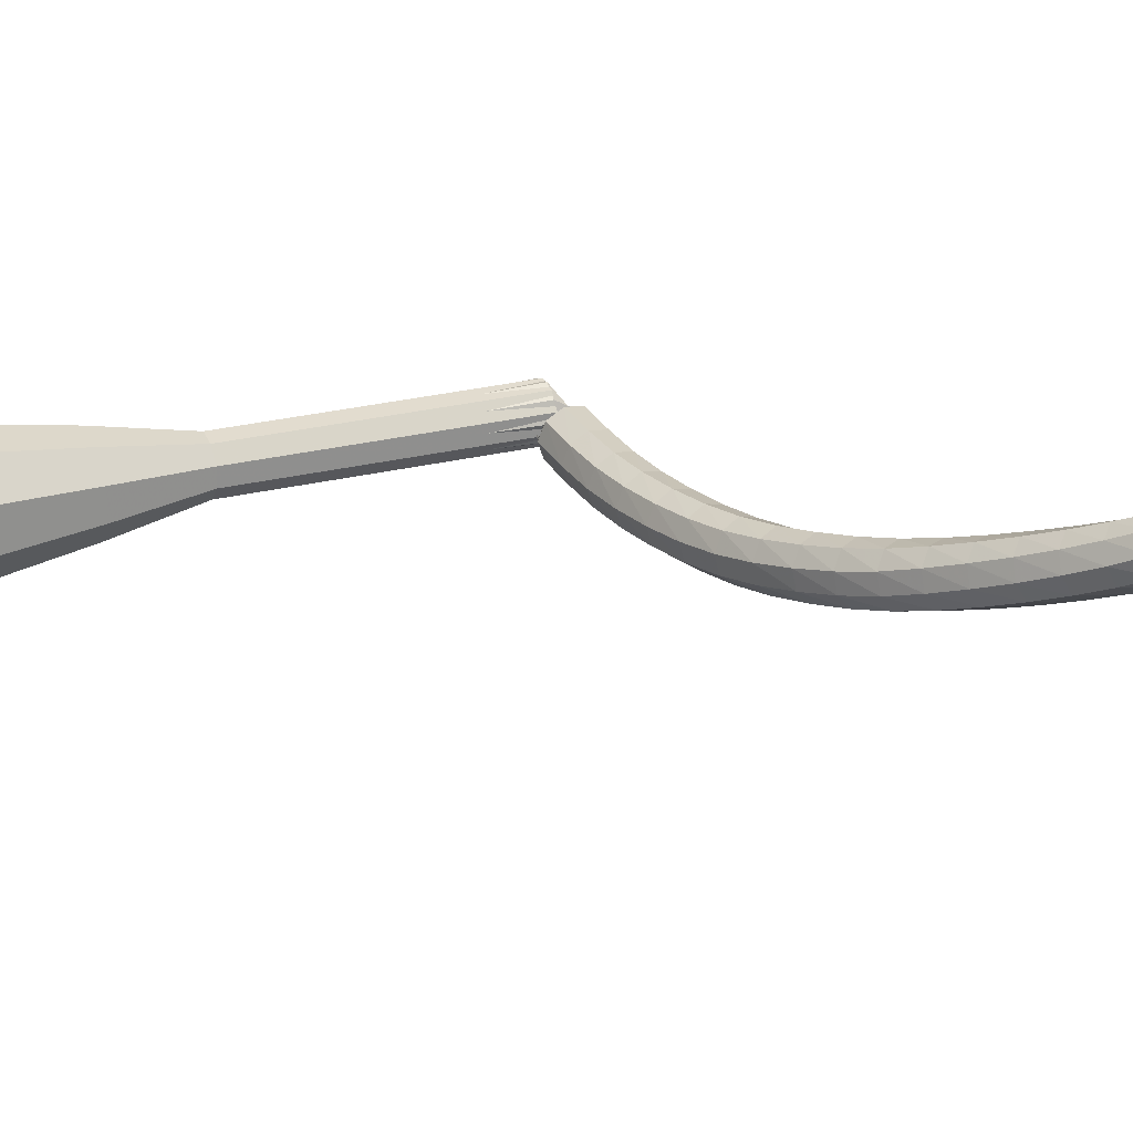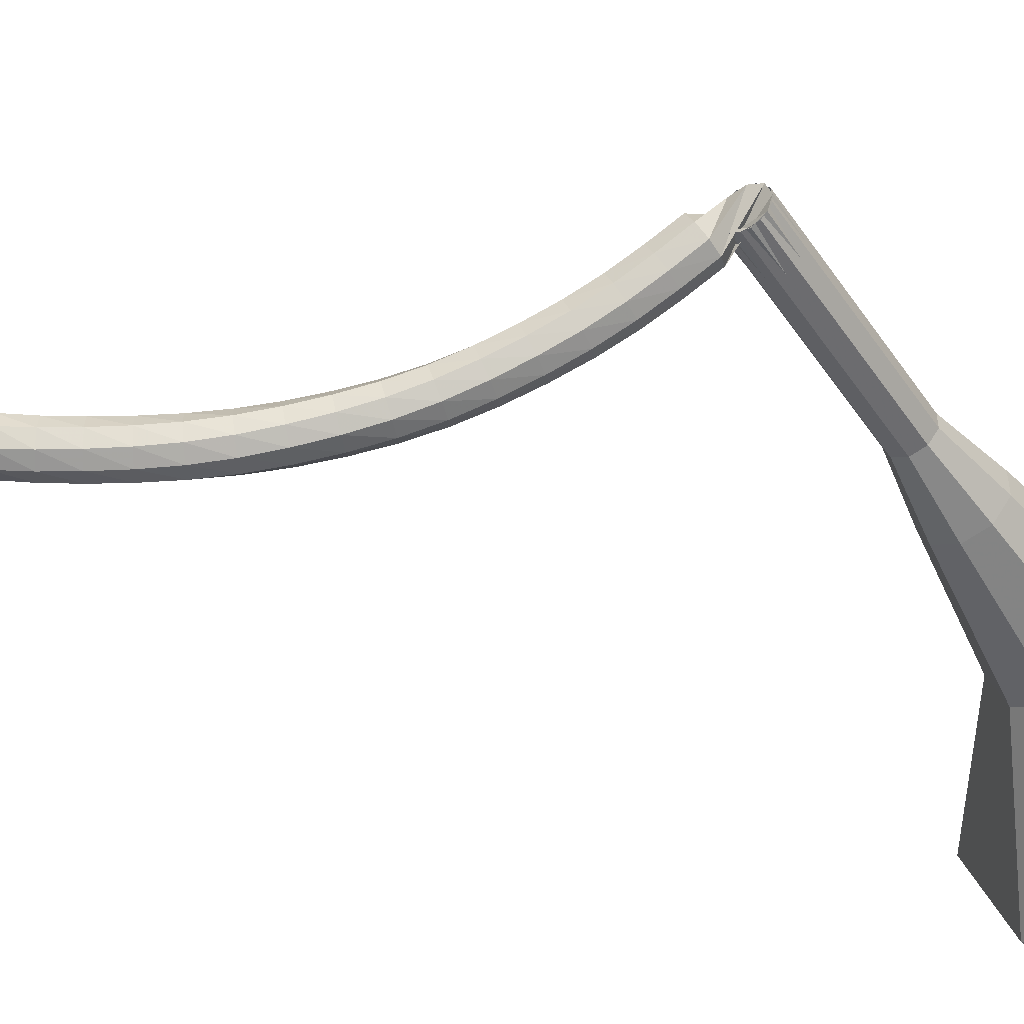
<metadata>
{"format":"obj","ext":"obj","renderer":"f3d","projection":"perspective","resolution":1024,"background":"white","views":[{"elev":-6.6,"azim":-80.1,"up":"+Y"},{"elev":-33.5,"azim":61.1,"up":"+Y"}]}
</metadata>
<code>
g tube1
v 94.43 97.48 79.18
v 97.4 97.45 77.54
v 99.86 95.29 76.66
v 100.7 92 76.97
v 99.44 89.14 78.31
v 96.75 88.03 80.05
v 93.86 89.2 81.39
v 92.12 92.1 81.7
v 92.35 95.37 80.82
v 94.43 97.48 79.18
v 94.49 96.07 78.38
v 96.66 96.05 77.17
v 98.47 94.46 76.53
v 99.06 92.06 76.76
v 98.15 89.96 77.74
v 96.19 89.15 79.02
v 94.07 90.01 80
v 92.8 92.13 80.22
v 92.96 94.52 79.58
v 94.49 96.07 78.38
v 95.43 92.53 77.57
v 95.43 92.53 77.57
v 95.43 92.53 77.57
v 95.43 92.53 77.57
v 95.43 92.53 77.57
v 95.43 92.53 77.57
v 95.43 92.53 77.57
v 95.43 92.53 77.57
v 95.43 92.53 77.57
v 95.43 92.53 77.57
v 112.6 98.52 107.8
v 113.1 98.94 107.5
v 113.1 99.6 107.4
v 112.8 100.2 107.4
v 112.2 100.4 107.7
v 111.6 100.2 108
v 111.4 99.65 108.3
v 111.5 98.99 108.3
v 112 98.54 108.2
v 112.6 98.52 107.8
v 110.7 99.33 108.7
v 110.6 98.92 108.2
v 110.8 98.35 107.9
v 111.3 97.9 108
v 111.8 97.78 108.4
v 112.1 98.04 109
v 112 98.56 109.4
v 111.6 99.1 109.5
v 111.1 99.41 109.2
v 110.7 99.33 108.7
v 109.7 98.5 109.5
v 109.6 98.08 109
v 109.9 97.51 108.7
v 110.4 97.05 108.8
v 110.9 96.92 109.3
v 111.2 97.18 109.8
v 111.1 97.71 110.3
v 110.7 98.26 110.4
v 110.2 98.57 110.1
v 109.7 98.5 109.5
v 108.9 97.72 110.4
v 108.7 97.29 109.9
v 108.9 96.7 109.7
v 109.4 96.23 109.7
v 109.9 96.09 110.2
v 110.2 96.36 110.7
v 110.2 96.9 111.1
v 109.8 97.47 111.2
v 109.3 97.79 110.9
v 108.9 97.72 110.4
v 108 97.03 111.4
v 107.8 96.59 110.9
v 108 95.99 110.6
v 108.4 95.49 110.7
v 109 95.34 111.1
v 109.3 95.61 111.6
v 109.3 96.16 112
v 109 96.75 112.1
v 108.4 97.09 111.9
v 108 97.03 111.4
v 107.1 96.41 112.4
v 106.9 95.97 111.9
v 107 95.35 111.7
v 107.4 94.83 111.8
v 108 94.67 112.1
v 108.4 94.93 112.6
v 108.4 95.49 113
v 108.1 96.1 113.1
v 107.6 96.46 112.9
v 107.1 96.41 112.4
v 106.2 95.85 113.4
v 105.9 95.41 113
v 106 94.78 112.7
v 106.5 94.25 112.8
v 107 94.06 113.2
v 107.4 94.31 113.7
v 107.5 94.88 114
v 107.2 95.5 114.1
v 106.7 95.88 113.9
v 106.2 95.85 113.4
v 105.4 95.37 114.5
v 105.1 94.94 114.1
v 105.1 94.3 113.9
v 105.5 93.74 113.9
v 106 93.53 114.3
v 106.5 93.76 114.8
v 106.6 94.33 115.1
v 106.4 94.97 115.2
v 105.9 95.38 115
v 105.4 95.37 114.5
v 104.5 94.99 115.7
v 104.2 94.58 115.3
v 104.2 93.93 115
v 104.5 93.35 115.1
v 105.1 93.1 115.4
v 105.5 93.3 115.9
v 105.7 93.86 116.2
v 105.6 94.52 116.3
v 105.1 94.96 116.1
v 104.5 94.99 115.7
v 103.7 94.68 116.9
v 103.3 94.3 116.5
v 103.3 93.65 116.3
v 103.6 93.04 116.3
v 104.1 92.76 116.6
v 104.6 92.94 117.1
v 104.9 93.49 117.4
v 104.7 94.15 117.4
v 104.3 94.63 117.2
v 103.7 94.68 116.9
v 102.9 94.44 118.1
v 102.5 94.08 117.7
v 102.4 93.44 117.5
v 102.6 92.81 117.6
v 103.2 92.5 117.9
v 103.7 92.64 118.3
v 104 93.17 118.6
v 103.9 93.85 118.6
v 103.5 94.35 118.4
v 102.9 94.44 118.1
v 102.2 94.27 119.3
v 101.7 93.95 118.9
v 101.5 93.31 118.8
v 101.7 92.67 118.8
v 102.2 92.31 119.1
v 102.8 92.41 119.5
v 103.2 92.92 119.8
v 103.1 93.6 119.8
v 102.7 94.13 119.7
v 102.2 94.27 119.3
v 101.5 94.18 120.6
v 100.9 93.89 120.2
v 100.7 93.28 120
v 100.9 92.62 120.1
v 101.3 92.22 120.4
v 101.9 92.27 120.7
v 102.3 92.75 121
v 102.4 93.43 121.1
v 102 93.99 120.9
v 101.5 94.18 120.6
v 100.8 94.14 121.8
v 100.2 93.9 121.5
v 99.92 93.3 121.3
v 100 92.63 121.4
v 100.5 92.2 121.6
v 101.1 92.21 122
v 101.5 92.66 122.3
v 101.6 93.34 122.3
v 101.3 93.92 122.1
v 100.8 94.14 121.8
v 100.1 94.15 123.1
v 99.51 93.93 122.8
v 99.19 93.35 122.6
v 99.27 92.67 122.6
v 99.71 92.22 122.9
v 100.3 92.2 123.2
v 100.8 92.62 123.5
v 100.9 93.29 123.6
v 100.6 93.89 123.4
v 100.1 94.15 123.1
v 99.46 94.19 124.3
v 98.87 94.01 124
v 98.51 93.45 123.8
v 98.55 92.77 123.9
v 98.97 92.29 124.1
v 99.57 92.23 124.5
v 100.1 92.62 124.7
v 100.2 93.28 124.8
v 100 93.9 124.6
v 99.46 94.19 124.3
v 98.92 94.26 125.5
v 98.32 94.13 125.2
v 97.91 93.59 125
v 97.91 92.91 125.1
v 98.3 92.4 125.3
v 98.9 92.3 125.6
v 99.44 92.65 125.9
v 99.65 93.3 125.9
v 99.45 93.93 125.8
v 98.92 94.26 125.5
v 98.48 94.35 126.6
v 97.86 94.28 126.4
v 97.4 93.79 126.2
v 97.33 93.11 126.3
v 97.67 92.56 126.5
v 98.27 92.4 126.8
v 98.85 92.7 127
v 99.13 93.32 127
v 98.98 93.97 126.9
v 98.48 94.35 126.6
v 98.07 94.48 127.9
v 97.44 94.5 127.6
v 96.92 94.08 127.5
v 96.75 93.42 127.5
v 97.02 92.82 127.7
v 97.6 92.58 128
v 98.21 92.79 128.2
v 98.57 93.37 128.3
v 98.52 94.04 128.1
v 98.07 94.48 127.9
v 97.52 94.77 129.5
v 96.89 94.86 129.3
v 96.32 94.5 129.2
v 96.08 93.85 129.2
v 96.29 93.23 129.4
v 96.84 92.92 129.7
v 97.48 93.06 129.9
v 97.91 93.6 129.9
v 97.93 94.27 129.8
v 97.52 94.77 129.5
v 96.93 95.14 131.6
v 96.28 95.27 131.4
v 95.68 94.94 131.3
v 95.42 94.31 131.3
v 95.61 93.67 131.5
v 96.17 93.32 131.7
v 96.83 93.42 131.8
v 97.28 93.93 131.9
v 97.32 94.61 131.8
v 96.93 95.14 131.6
v 96.57 95.37 133.6
v 95.91 95.51 133.5
v 95.3 95.19 133.5
v 95.04 94.56 133.5
v 95.25 93.91 133.6
v 95.82 93.55 133.6
v 96.5 93.64 133.7
v 96.96 94.15 133.7
v 96.99 94.83 133.7
v 96.57 95.37 133.6
v 95.45 93.7 135.4
v 96.11 93.51 135.3
v 96.73 93.78 135.3
v 97.04 94.4 135.3
v 96.88 95.06 135.4
v 96.34 95.46 135.4
v 95.66 95.42 135.5
v 95.16 94.95 135.5
v 95.08 94.27 135.5
v 95.45 93.7 135.4
v 95.77 93.48 136.9
v 96.41 93.33 136.8
v 97.01 93.63 136.7
v 97.3 94.25 136.7
v 97.13 94.9 136.8
v 96.58 95.27 137
v 95.92 95.19 137.2
v 95.45 94.7 137.2
v 95.39 94.02 137.1
v 95.77 93.48 136.9
v 96.23 93.18 138.4
v 96.86 93.06 138.1
v 97.44 93.4 138
v 97.7 94.03 138
v 97.52 94.66 138.2
v 96.97 95 138.5
v 96.33 94.88 138.7
v 95.88 94.36 138.7
v 95.84 93.69 138.6
v 96.23 93.18 138.4
v 96.78 92.86 139.7
v 97.41 92.78 139.5
v 97.97 93.16 139.3
v 98.19 93.8 139.4
v 97.98 94.42 139.6
v 97.43 94.71 139.9
v 96.8 94.56 140.1
v 96.38 94.02 140.1
v 96.37 93.35 140
v 96.78 92.86 139.7
v 97.57 93.02 141.1
v 97.89 92.99 140.9
v 98.16 93.19 140.9
v 98.26 93.52 140.9
v 98.14 93.82 141
v 97.86 93.96 141.1
v 97.55 93.86 141.3
v 97.35 93.58 141.3
v 97.36 93.25 141.2
v 97.57 93.02 141.1
v 98.2 92.91 142.4
v 98.41 92.9 142.3
v 98.59 93.03 142.3
v 98.65 93.25 142.3
v 98.57 93.45 142.4
v 98.38 93.54 142.5
v 98.17 93.47 142.5
v 98.05 93.28 142.6
v 98.06 93.06 142.5
v 98.2 92.91 142.4
v 98.81 92.78 143.8
v 98.94 92.77 143.7
v 99.04 92.86 143.7
v 99.08 92.99 143.7
v 99.03 93.11 143.7
v 98.92 93.16 143.8
v 98.79 93.12 143.8
v 98.72 93 143.9
v 98.73 92.87 143.8
v 98.81 92.78 143.8
f 1 2 12
f 12 11 1
f 2 3 13
f 13 12 2
f 3 4 14
f 14 13 3
f 4 5 15
f 15 14 4
f 5 6 16
f 16 15 5
f 6 7 17
f 17 16 6
f 7 8 18
f 18 17 7
f 8 9 19
f 19 18 8
f 9 10 20
f 20 19 9
f 11 12 22
f 22 21 11
f 12 13 23
f 23 22 12
f 13 14 24
f 24 23 13
f 14 15 25
f 25 24 14
f 15 16 26
f 26 25 15
f 16 17 27
f 27 26 16
f 17 18 28
f 28 27 17
f 18 19 29
f 29 28 18
f 19 20 30
f 30 29 19
f 21 22 32
f 32 31 21
f 22 23 33
f 33 32 22
f 23 24 34
f 34 33 23
f 24 25 35
f 35 34 24
f 25 26 36
f 36 35 25
f 26 27 37
f 37 36 26
f 27 28 38
f 38 37 27
f 28 29 39
f 39 38 28
f 29 30 40
f 40 39 29
f 31 32 42
f 42 41 31
f 32 33 43
f 43 42 32
f 33 34 44
f 44 43 33
f 34 35 45
f 45 44 34
f 35 36 46
f 46 45 35
f 36 37 47
f 47 46 36
f 37 38 48
f 48 47 37
f 38 39 49
f 49 48 38
f 39 40 50
f 50 49 39
f 41 42 52
f 52 51 41
f 42 43 53
f 53 52 42
f 43 44 54
f 54 53 43
f 44 45 55
f 55 54 44
f 45 46 56
f 56 55 45
f 46 47 57
f 57 56 46
f 47 48 58
f 58 57 47
f 48 49 59
f 59 58 48
f 49 50 60
f 60 59 49
f 51 52 62
f 62 61 51
f 52 53 63
f 63 62 52
f 53 54 64
f 64 63 53
f 54 55 65
f 65 64 54
f 55 56 66
f 66 65 55
f 56 57 67
f 67 66 56
f 57 58 68
f 68 67 57
f 58 59 69
f 69 68 58
f 59 60 70
f 70 69 59
f 61 62 72
f 72 71 61
f 62 63 73
f 73 72 62
f 63 64 74
f 74 73 63
f 64 65 75
f 75 74 64
f 65 66 76
f 76 75 65
f 66 67 77
f 77 76 66
f 67 68 78
f 78 77 67
f 68 69 79
f 79 78 68
f 69 70 80
f 80 79 69
f 71 72 82
f 82 81 71
f 72 73 83
f 83 82 72
f 73 74 84
f 84 83 73
f 74 75 85
f 85 84 74
f 75 76 86
f 86 85 75
f 76 77 87
f 87 86 76
f 77 78 88
f 88 87 77
f 78 79 89
f 89 88 78
f 79 80 90
f 90 89 79
f 81 82 92
f 92 91 81
f 82 83 93
f 93 92 82
f 83 84 94
f 94 93 83
f 84 85 95
f 95 94 84
f 85 86 96
f 96 95 85
f 86 87 97
f 97 96 86
f 87 88 98
f 98 97 87
f 88 89 99
f 99 98 88
f 89 90 100
f 100 99 89
f 91 92 102
f 102 101 91
f 92 93 103
f 103 102 92
f 93 94 104
f 104 103 93
f 94 95 105
f 105 104 94
f 95 96 106
f 106 105 95
f 96 97 107
f 107 106 96
f 97 98 108
f 108 107 97
f 98 99 109
f 109 108 98
f 99 100 110
f 110 109 99
f 101 102 112
f 112 111 101
f 102 103 113
f 113 112 102
f 103 104 114
f 114 113 103
f 104 105 115
f 115 114 104
f 105 106 116
f 116 115 105
f 106 107 117
f 117 116 106
f 107 108 118
f 118 117 107
f 108 109 119
f 119 118 108
f 109 110 120
f 120 119 109
f 111 112 122
f 122 121 111
f 112 113 123
f 123 122 112
f 113 114 124
f 124 123 113
f 114 115 125
f 125 124 114
f 115 116 126
f 126 125 115
f 116 117 127
f 127 126 116
f 117 118 128
f 128 127 117
f 118 119 129
f 129 128 118
f 119 120 130
f 130 129 119
f 121 122 132
f 132 131 121
f 122 123 133
f 133 132 122
f 123 124 134
f 134 133 123
f 124 125 135
f 135 134 124
f 125 126 136
f 136 135 125
f 126 127 137
f 137 136 126
f 127 128 138
f 138 137 127
f 128 129 139
f 139 138 128
f 129 130 140
f 140 139 129
f 131 132 142
f 142 141 131
f 132 133 143
f 143 142 132
f 133 134 144
f 144 143 133
f 134 135 145
f 145 144 134
f 135 136 146
f 146 145 135
f 136 137 147
f 147 146 136
f 137 138 148
f 148 147 137
f 138 139 149
f 149 148 138
f 139 140 150
f 150 149 139
f 141 142 152
f 152 151 141
f 142 143 153
f 153 152 142
f 143 144 154
f 154 153 143
f 144 145 155
f 155 154 144
f 145 146 156
f 156 155 145
f 146 147 157
f 157 156 146
f 147 148 158
f 158 157 147
f 148 149 159
f 159 158 148
f 149 150 160
f 160 159 149
f 151 152 162
f 162 161 151
f 152 153 163
f 163 162 152
f 153 154 164
f 164 163 153
f 154 155 165
f 165 164 154
f 155 156 166
f 166 165 155
f 156 157 167
f 167 166 156
f 157 158 168
f 168 167 157
f 158 159 169
f 169 168 158
f 159 160 170
f 170 169 159
f 161 162 172
f 172 171 161
f 162 163 173
f 173 172 162
f 163 164 174
f 174 173 163
f 164 165 175
f 175 174 164
f 165 166 176
f 176 175 165
f 166 167 177
f 177 176 166
f 167 168 178
f 178 177 167
f 168 169 179
f 179 178 168
f 169 170 180
f 180 179 169
f 171 172 182
f 182 181 171
f 172 173 183
f 183 182 172
f 173 174 184
f 184 183 173
f 174 175 185
f 185 184 174
f 175 176 186
f 186 185 175
f 176 177 187
f 187 186 176
f 177 178 188
f 188 187 177
f 178 179 189
f 189 188 178
f 179 180 190
f 190 189 179
f 181 182 192
f 192 191 181
f 182 183 193
f 193 192 182
f 183 184 194
f 194 193 183
f 184 185 195
f 195 194 184
f 185 186 196
f 196 195 185
f 186 187 197
f 197 196 186
f 187 188 198
f 198 197 187
f 188 189 199
f 199 198 188
f 189 190 200
f 200 199 189
f 191 192 202
f 202 201 191
f 192 193 203
f 203 202 192
f 193 194 204
f 204 203 193
f 194 195 205
f 205 204 194
f 195 196 206
f 206 205 195
f 196 197 207
f 207 206 196
f 197 198 208
f 208 207 197
f 198 199 209
f 209 208 198
f 199 200 210
f 210 209 199
f 201 202 212
f 212 211 201
f 202 203 213
f 213 212 202
f 203 204 214
f 214 213 203
f 204 205 215
f 215 214 204
f 205 206 216
f 216 215 205
f 206 207 217
f 217 216 206
f 207 208 218
f 218 217 207
f 208 209 219
f 219 218 208
f 209 210 220
f 220 219 209
f 211 212 222
f 222 221 211
f 212 213 223
f 223 222 212
f 213 214 224
f 224 223 213
f 214 215 225
f 225 224 214
f 215 216 226
f 226 225 215
f 216 217 227
f 227 226 216
f 217 218 228
f 228 227 217
f 218 219 229
f 229 228 218
f 219 220 230
f 230 229 219
f 221 222 232
f 232 231 221
f 222 223 233
f 233 232 222
f 223 224 234
f 234 233 223
f 224 225 235
f 235 234 224
f 225 226 236
f 236 235 225
f 226 227 237
f 237 236 226
f 227 228 238
f 238 237 227
f 228 229 239
f 239 238 228
f 229 230 240
f 240 239 229
f 231 232 242
f 242 241 231
f 232 233 243
f 243 242 232
f 233 234 244
f 244 243 233
f 234 235 245
f 245 244 234
f 235 236 246
f 246 245 235
f 236 237 247
f 247 246 236
f 237 238 248
f 248 247 237
f 238 239 249
f 249 248 238
f 239 240 250
f 250 249 239
f 241 242 252
f 252 251 241
f 242 243 253
f 253 252 242
f 243 244 254
f 254 253 243
f 244 245 255
f 255 254 244
f 245 246 256
f 256 255 245
f 246 247 257
f 257 256 246
f 247 248 258
f 258 257 247
f 248 249 259
f 259 258 248
f 249 250 260
f 260 259 249
f 251 252 262
f 262 261 251
f 252 253 263
f 263 262 252
f 253 254 264
f 264 263 253
f 254 255 265
f 265 264 254
f 255 256 266
f 266 265 255
f 256 257 267
f 267 266 256
f 257 258 268
f 268 267 257
f 258 259 269
f 269 268 258
f 259 260 270
f 270 269 259
f 261 262 272
f 272 271 261
f 262 263 273
f 273 272 262
f 263 264 274
f 274 273 263
f 264 265 275
f 275 274 264
f 265 266 276
f 276 275 265
f 266 267 277
f 277 276 266
f 267 268 278
f 278 277 267
f 268 269 279
f 279 278 268
f 269 270 280
f 280 279 269
f 271 272 282
f 282 281 271
f 272 273 283
f 283 282 272
f 273 274 284
f 284 283 273
f 274 275 285
f 285 284 274
f 275 276 286
f 286 285 275
f 276 277 287
f 287 286 276
f 277 278 288
f 288 287 277
f 278 279 289
f 289 288 278
f 279 280 290
f 290 289 279
f 281 282 292
f 292 291 281
f 282 283 293
f 293 292 282
f 283 284 294
f 294 293 283
f 284 285 295
f 295 294 284
f 285 286 296
f 296 295 285
f 286 287 297
f 297 296 286
f 287 288 298
f 298 297 287
f 288 289 299
f 299 298 288
f 289 290 300
f 300 299 289
f 291 292 302
f 302 301 291
f 292 293 303
f 303 302 292
f 293 294 304
f 304 303 293
f 294 295 305
f 305 304 294
f 295 296 306
f 306 305 295
f 296 297 307
f 307 306 296
f 297 298 308
f 308 307 297
f 298 299 309
f 309 308 298
f 299 300 310
f 310 309 299
f 301 302 312
f 312 311 301
f 302 303 313
f 313 312 302
f 303 304 314
f 314 313 303
f 304 305 315
f 315 314 304
f 305 306 316
f 316 315 305
f 306 307 317
f 317 316 306
f 307 308 318
f 318 317 307
f 308 309 319
f 319 318 308
f 309 310 320
f 320 319 309
v 111.9 100.4 107.8
v 112.5 100.4 107.5
v 113 99.94 107.3
v 113.1 99.28 107.4
v 112.9 98.7 107.7
v 112.3 98.48 108
v 111.8 98.71 108.3
v 111.4 99.3 108.4
v 111.5 99.96 108.2
v 111.9 100.4 107.8
v 110.2 99.7 104.9
v 110.8 99.69 104.5
v 111.3 99.26 104.4
v 111.5 98.59 104.4
v 111.2 98.02 104.7
v 110.7 97.79 105
v 110.1 98.03 105.3
v 109.8 98.61 105.4
v 109.8 99.27 105.2
v 110.2 99.7 104.9
v 108.6 99.02 101.9
v 109.2 99.01 101.6
v 109.7 98.57 101.4
v 109.8 97.91 101.4
v 109.6 97.34 101.7
v 109 97.11 102.1
v 108.5 97.35 102.3
v 108.1 97.93 102.4
v 108.1 98.59 102.2
v 108.6 99.02 101.9
v 106.9 98.34 98.91
v 107.5 98.33 98.57
v 108 97.89 98.4
v 108.2 97.23 98.46
v 107.9 96.65 98.73
v 107.4 96.43 99.08
v 106.8 96.67 99.35
v 106.4 97.25 99.41
v 106.5 97.91 99.24
v 106.9 98.34 98.91
v 105 98.3 95.92
v 106 98.29 95.36
v 106.8 97.55 95.06
v 107.1 96.42 95.16
v 106.7 95.44 95.62
v 105.8 95.06 96.22
v 104.8 95.46 96.68
v 104.2 96.46 96.79
v 104.3 97.58 96.49
v 105 98.3 95.92
v 101.2 98.01 89.96
v 102.9 97.99 89.01
v 104.4 96.74 88.51
v 104.8 94.85 88.68
v 104.1 93.2 89.46
v 102.6 92.56 90.47
v 100.9 93.23 91.24
v 99.89 94.9 91.41
v 100 96.79 90.91
v 101.2 98.01 89.96
v 96.15 100.9 84
v 100.6 100.9 81.52
v 104.4 97.61 80.19
v 105.6 92.65 80.65
v 103.7 88.32 82.68
v 99.65 86.65 85.32
v 95.28 88.41 87.35
v 92.65 92.8 87.81
v 92.99 97.74 86.48
v 96.15 100.9 84
v 95.34 100.3 82.39
v 99.69 100.3 79.99
v 103.3 97.13 78.71
v 104.5 92.33 79.15
v 102.7 88.13 81.11
v 98.73 86.51 83.67
v 94.5 88.22 85.63
v 91.96 92.47 86.08
v 92.29 97.25 84.8
v 95.34 100.3 82.39
v 94.74 99.27 80.79
v 98.63 99.23 78.63
v 101.9 96.39 77.49
v 102.9 92.1 77.89
v 101.3 88.34 79.64
v 97.77 86.9 81.93
v 93.99 88.43 83.69
v 91.71 92.22 84.08
v 92.01 96.5 82.94
v 94.74 99.27 80.79
v 94.43 97.48 79.18
v 97.4 97.45 77.54
v 99.86 95.29 76.66
v 100.7 92 76.97
v 99.44 89.14 78.31
v 96.75 88.03 80.05
v 93.86 89.2 81.39
v 92.12 92.1 81.7
v 92.35 95.37 80.82
v 94.43 97.48 79.18
v 94.49 96.07 78.38
v 96.66 96.05 77.17
v 98.47 94.46 76.53
v 99.06 92.06 76.76
v 98.15 89.96 77.74
v 96.19 89.15 79.02
v 94.07 90.01 80
v 92.8 92.13 80.22
v 92.96 94.52 79.58
v 94.49 96.07 78.38
v 95.43 92.53 77.57
v 95.43 92.53 77.57
v 95.43 92.53 77.57
v 95.43 92.53 77.57
v 95.43 92.53 77.57
v 95.43 92.53 77.57
v 95.43 92.53 77.57
v 95.43 92.53 77.57
v 95.43 92.53 77.57
v 95.43 92.53 77.57
f 321 322 332
f 332 331 321
f 322 323 333
f 333 332 322
f 323 324 334
f 334 333 323
f 324 325 335
f 335 334 324
f 325 326 336
f 336 335 325
f 326 327 337
f 337 336 326
f 327 328 338
f 338 337 327
f 328 329 339
f 339 338 328
f 329 330 340
f 340 339 329
f 331 332 342
f 342 341 331
f 332 333 343
f 343 342 332
f 333 334 344
f 344 343 333
f 334 335 345
f 345 344 334
f 335 336 346
f 346 345 335
f 336 337 347
f 347 346 336
f 337 338 348
f 348 347 337
f 338 339 349
f 349 348 338
f 339 340 350
f 350 349 339
f 341 342 352
f 352 351 341
f 342 343 353
f 353 352 342
f 343 344 354
f 354 353 343
f 344 345 355
f 355 354 344
f 345 346 356
f 356 355 345
f 346 347 357
f 357 356 346
f 347 348 358
f 358 357 347
f 348 349 359
f 359 358 348
f 349 350 360
f 360 359 349
f 351 352 362
f 362 361 351
f 352 353 363
f 363 362 352
f 353 354 364
f 364 363 353
f 354 355 365
f 365 364 354
f 355 356 366
f 366 365 355
f 356 357 367
f 367 366 356
f 357 358 368
f 368 367 357
f 358 359 369
f 369 368 358
f 359 360 370
f 370 369 359
f 361 362 372
f 372 371 361
f 362 363 373
f 373 372 362
f 363 364 374
f 374 373 363
f 364 365 375
f 375 374 364
f 365 366 376
f 376 375 365
f 366 367 377
f 377 376 366
f 367 368 378
f 378 377 367
f 368 369 379
f 379 378 368
f 369 370 380
f 380 379 369
f 371 372 382
f 382 381 371
f 372 373 383
f 383 382 372
f 373 374 384
f 384 383 373
f 374 375 385
f 385 384 374
f 375 376 386
f 386 385 375
f 376 377 387
f 387 386 376
f 377 378 388
f 388 387 377
f 378 379 389
f 389 388 378
f 379 380 390
f 390 389 379
f 381 382 392
f 392 391 381
f 382 383 393
f 393 392 382
f 383 384 394
f 394 393 383
f 384 385 395
f 395 394 384
f 385 386 396
f 396 395 385
f 386 387 397
f 397 396 386
f 387 388 398
f 398 397 387
f 388 389 399
f 399 398 388
f 389 390 400
f 400 399 389
f 391 392 402
f 402 401 391
f 392 393 403
f 403 402 392
f 393 394 404
f 404 403 393
f 394 395 405
f 405 404 394
f 395 396 406
f 406 405 395
f 396 397 407
f 407 406 396
f 397 398 408
f 408 407 397
f 398 399 409
f 409 408 398
f 399 400 410
f 410 409 399
f 401 402 412
f 412 411 401
f 402 403 413
f 413 412 402
f 403 404 414
f 414 413 403
f 404 405 415
f 415 414 404
f 405 406 416
f 416 415 405
f 406 407 417
f 417 416 406
f 407 408 418
f 418 417 407
f 408 409 419
f 419 418 408
f 409 410 420
f 420 419 409
f 411 412 422
f 422 421 411
f 412 413 423
f 423 422 412
f 413 414 424
f 424 423 413
f 414 415 425
f 425 424 414
f 415 416 426
f 426 425 415
f 416 417 427
f 427 426 416
f 417 418 428
f 428 427 417
f 418 419 429
f 429 428 418
f 419 420 430
f 430 429 419
f 421 422 432
f 432 431 421
f 422 423 433
f 433 432 422
f 423 424 434
f 434 433 423
f 424 425 435
f 435 434 424
f 425 426 436
f 436 435 425
f 426 427 437
f 437 436 426
f 427 428 438
f 438 437 427
f 428 429 439
f 439 438 428
f 429 430 440
f 440 439 429
g

</code>
